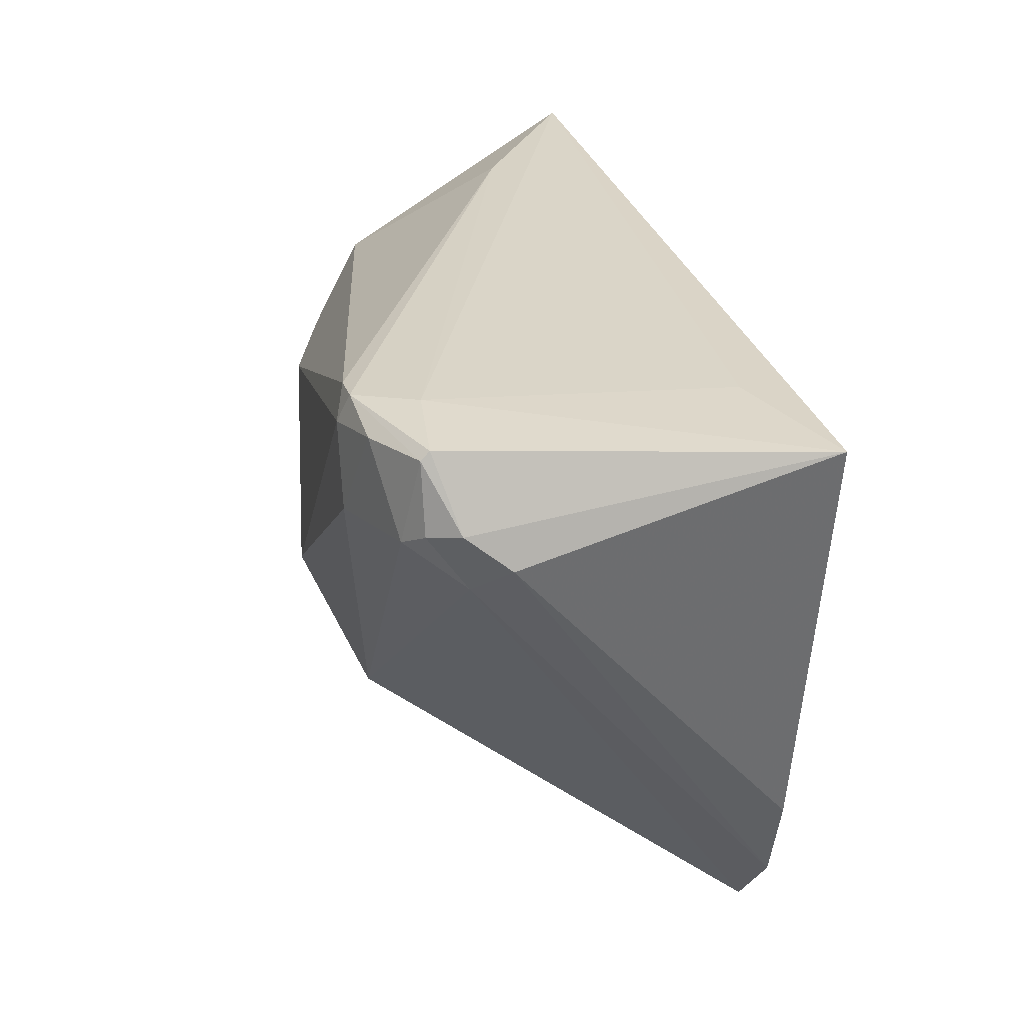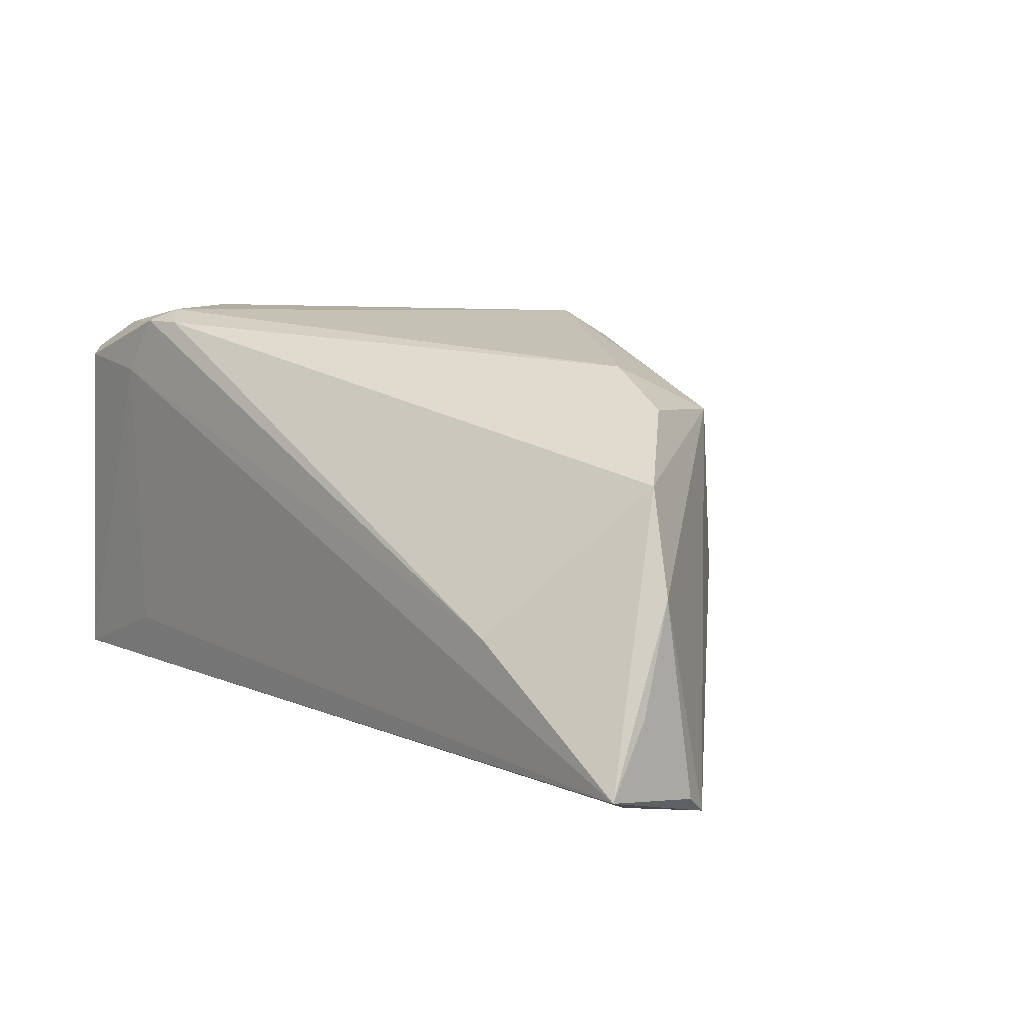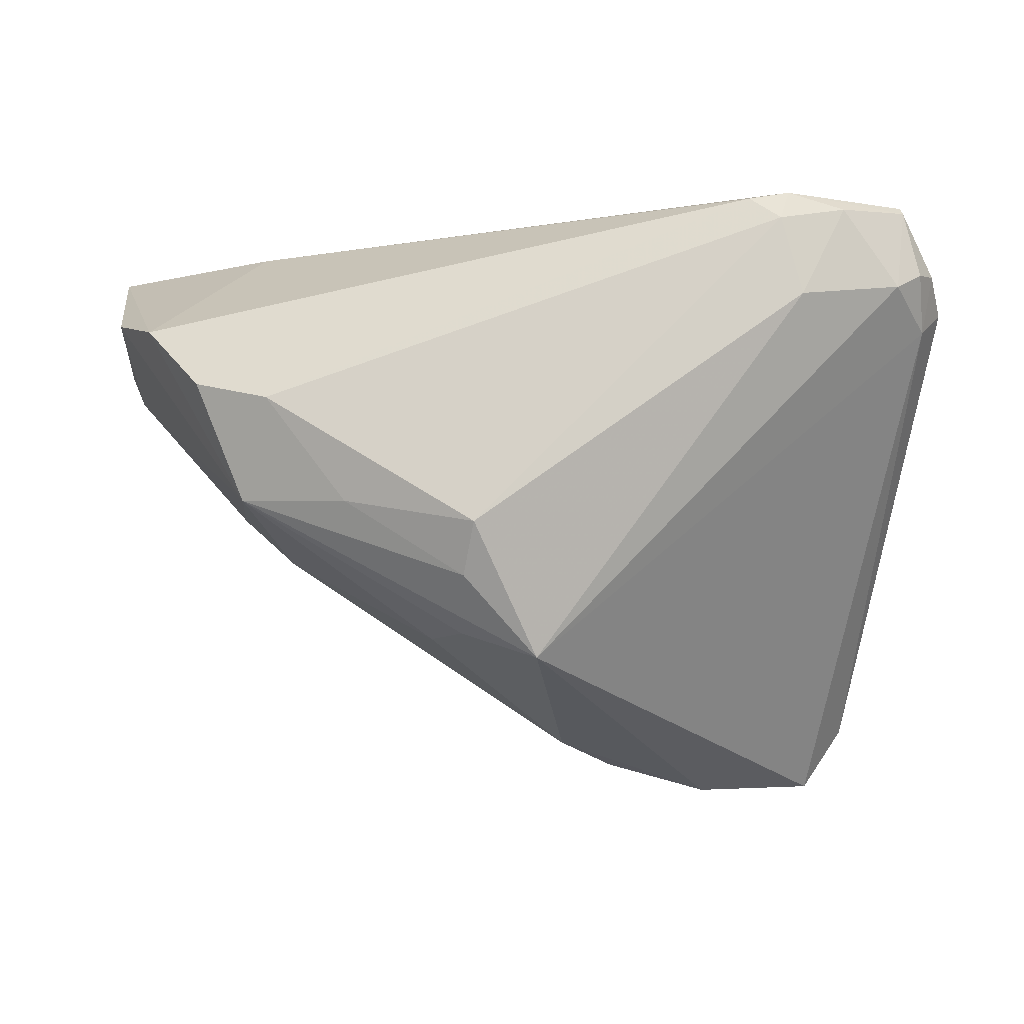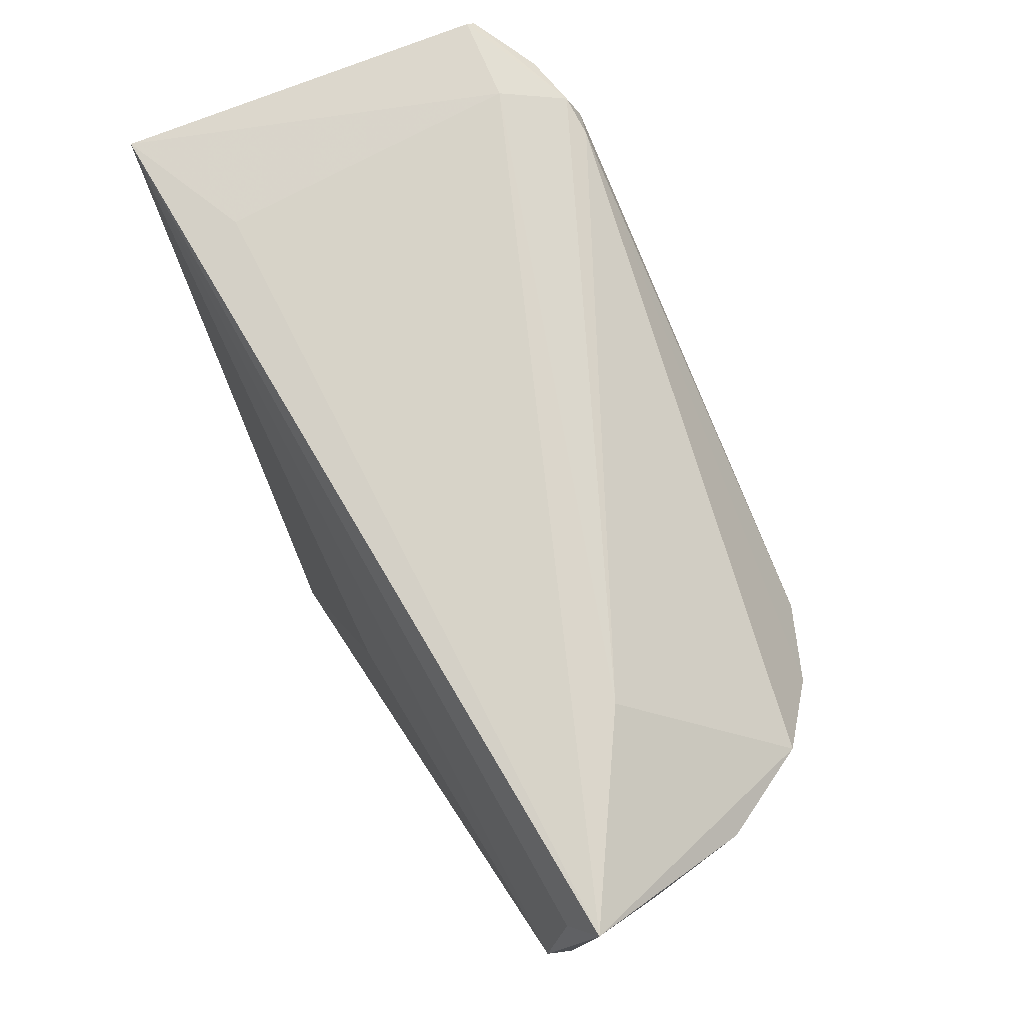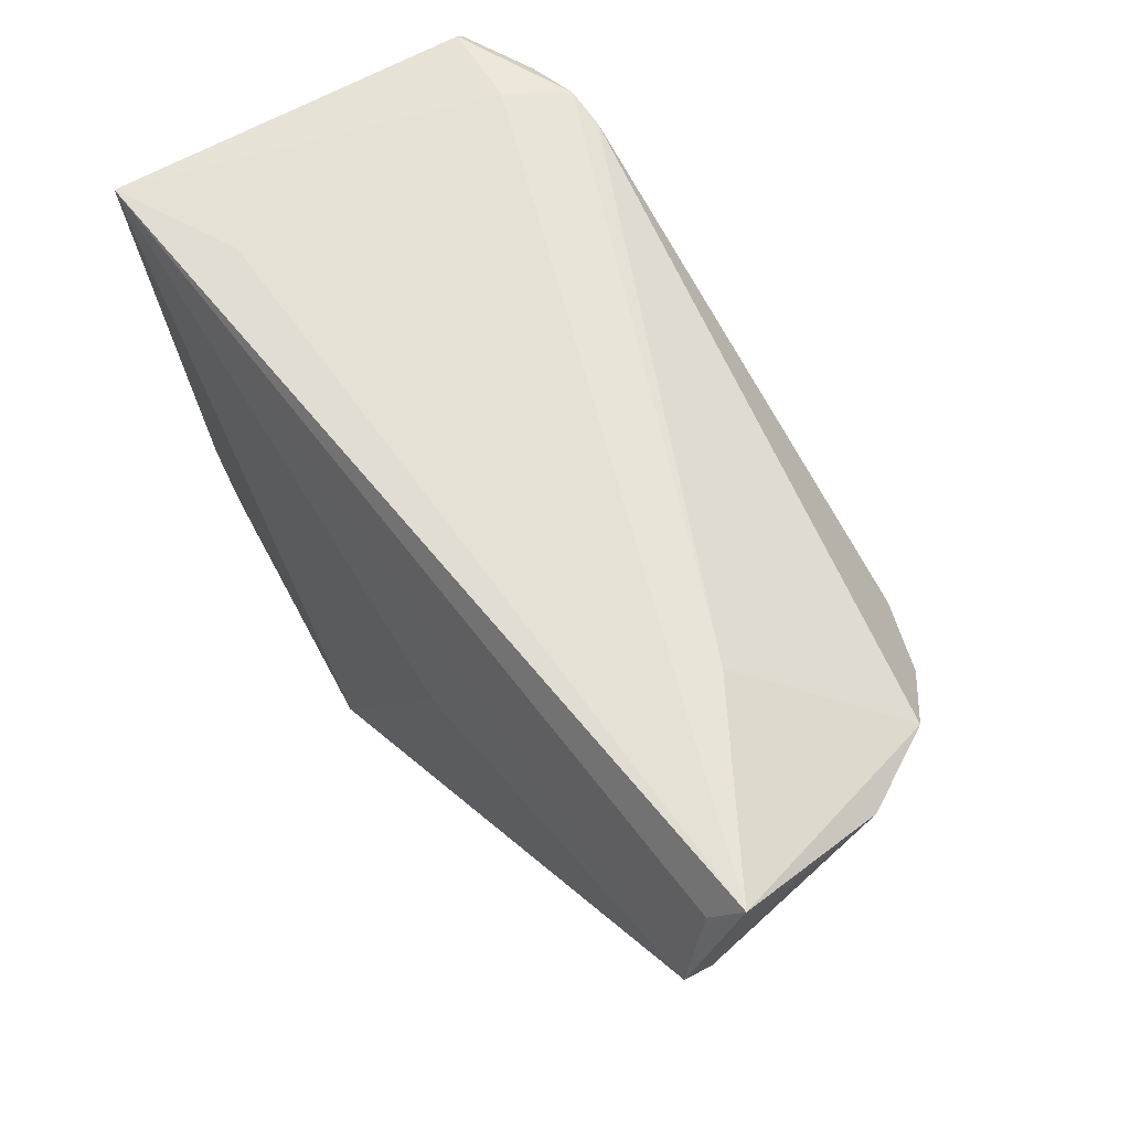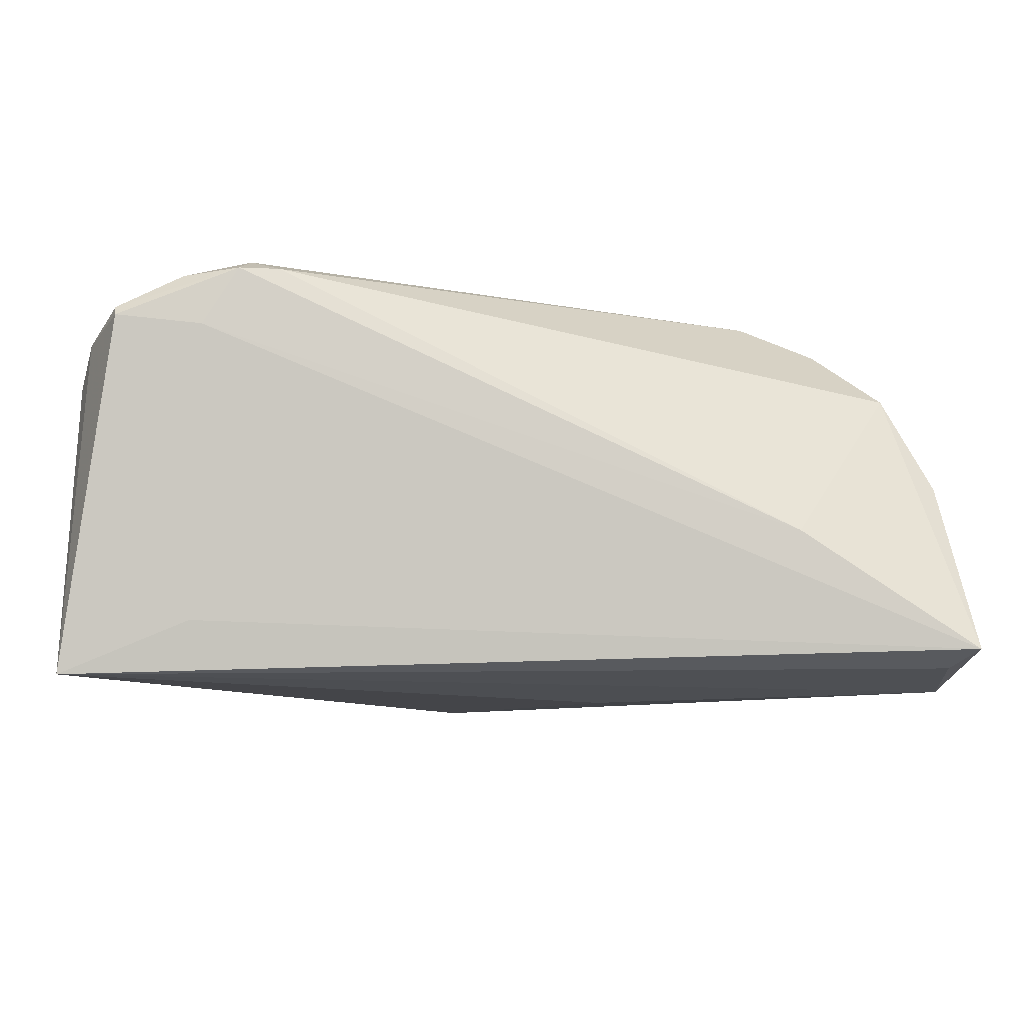
<metadata>
{"format":"obj","ext":"obj","renderer":"f3d","projection":"perspective","resolution":1024,"background":"white","views":[{"elev":28.4,"azim":76.3,"up":"+Y"},{"elev":10.7,"azim":-132.7,"up":"+Z"},{"elev":-9.3,"azim":-0.4,"up":"+Y"},{"elev":74.5,"azim":-118.9,"up":"+Y"},{"elev":62.5,"azim":-126.7,"up":"+Y"},{"elev":-5.3,"azim":178.6,"up":"+Z"}]}
</metadata>
<code>
v 0.02952 0.03542 0.02676
v -0.02092 -0.002424 0.02325
v -0.05621 0.03678 -0.02
v -0.01039 -0.01828 0.01043
v 0.0134 -0.03351 -0.008805
v 0.04931 -0.01793 -0.02176
v -0.004818 -0.00572 0.02816
v 0.04953 0.03594 0.0209
v -0.05337 0.02542 0.0006523
v 0.002903 -0.02166 0.02093
v 0.0469 -0.02838 -0.02123
v -0.0552 0.03088 -0.01184
v 0.04837 0.02482 0.02404
v -0.04008 0.01315 0.01964
v -0.03439 0.03653 -0.005535
v -0.0555 0.02339 -0.02269
v 0.008259 -0.02036 -0.02816
v 0.03443 0.03619 0.02675
v -0.006425 -0.0183 0.01748
v -0.05323 0.03217 -0.02229
v 0.05388 0.02756 0.01837
v 0.0334 -0.03306 -0.02084
v 0.04969 0.03495 0.02197
v -0.03593 -0.001043 -0.001719
v -0.006112 -0.0119 0.0245
v -0.001583 -0.01658 -0.02473
v 0.05165 0.02681 0.02198
v -0.01093 0.01469 -0.02657
v 0.04155 -0.03609 -0.01977
v -0.03081 0.01056 0.02387
v 0.04145 0.03422 0.02606
v 0.04009 0.03491 -0.0165
v -0.04749 0.0217 0.01239
v 0.0358 0.02287 0.02816
v -0.02918 -0.007313 0.001922
v 0.02644 -0.03678 -0.01411
v -0.03417 -0.001545 0.01785
v -0.05431 0.02012 -0.02517
v 0.0526 0.02043 0.01745
v 0.05621 0.03385 -0.02307
v 0.03327 0.03257 0.02816
v 0.05567 0.0237 0.01332
v 0.03884 0.03678 0.01967
v 0.006748 -0.03083 -0.00307
f 43 15 18
f 29 39 10
f 37 33 9
f 32 43 40
f 40 17 28
f 40 20 3
f 3 32 40
f 15 43 3
f 43 32 3
f 9 33 3
f 3 33 15
f 38 28 17
f 38 20 40
f 40 28 38
f 38 37 9
f 38 3 20
f 30 7 41
f 35 38 5
f 6 17 40
f 10 7 25
f 25 37 10
f 2 7 30
f 30 37 2
f 2 25 7
f 37 25 2
f 14 37 30
f 33 37 14
f 8 43 18
f 18 23 8
f 40 43 8
f 40 8 21
f 21 8 23
f 35 37 24
f 24 38 35
f 37 38 24
f 16 38 9
f 3 38 16
f 1 41 18
f 30 41 1
f 18 15 1
f 15 33 1
f 1 14 30
f 33 14 1
f 10 39 13
f 36 29 10
f 36 5 17
f 44 36 10
f 5 36 44
f 35 5 44
f 26 38 17
f 17 5 26
f 26 5 38
f 11 29 17
f 17 6 11
f 39 29 11
f 9 3 12
f 12 16 9
f 3 16 12
f 31 13 23
f 31 23 18
f 18 41 31
f 39 21 27
f 27 13 39
f 27 21 23
f 23 13 27
f 34 41 7
f 34 7 10
f 10 13 34
f 34 31 41
f 13 31 34
f 17 29 22
f 22 36 17
f 29 36 22
f 4 37 35
f 35 44 4
f 39 11 42
f 42 11 6
f 42 21 39
f 42 6 40
f 40 21 42
f 19 44 10
f 19 4 44
f 10 37 19
f 37 4 19

</code>
